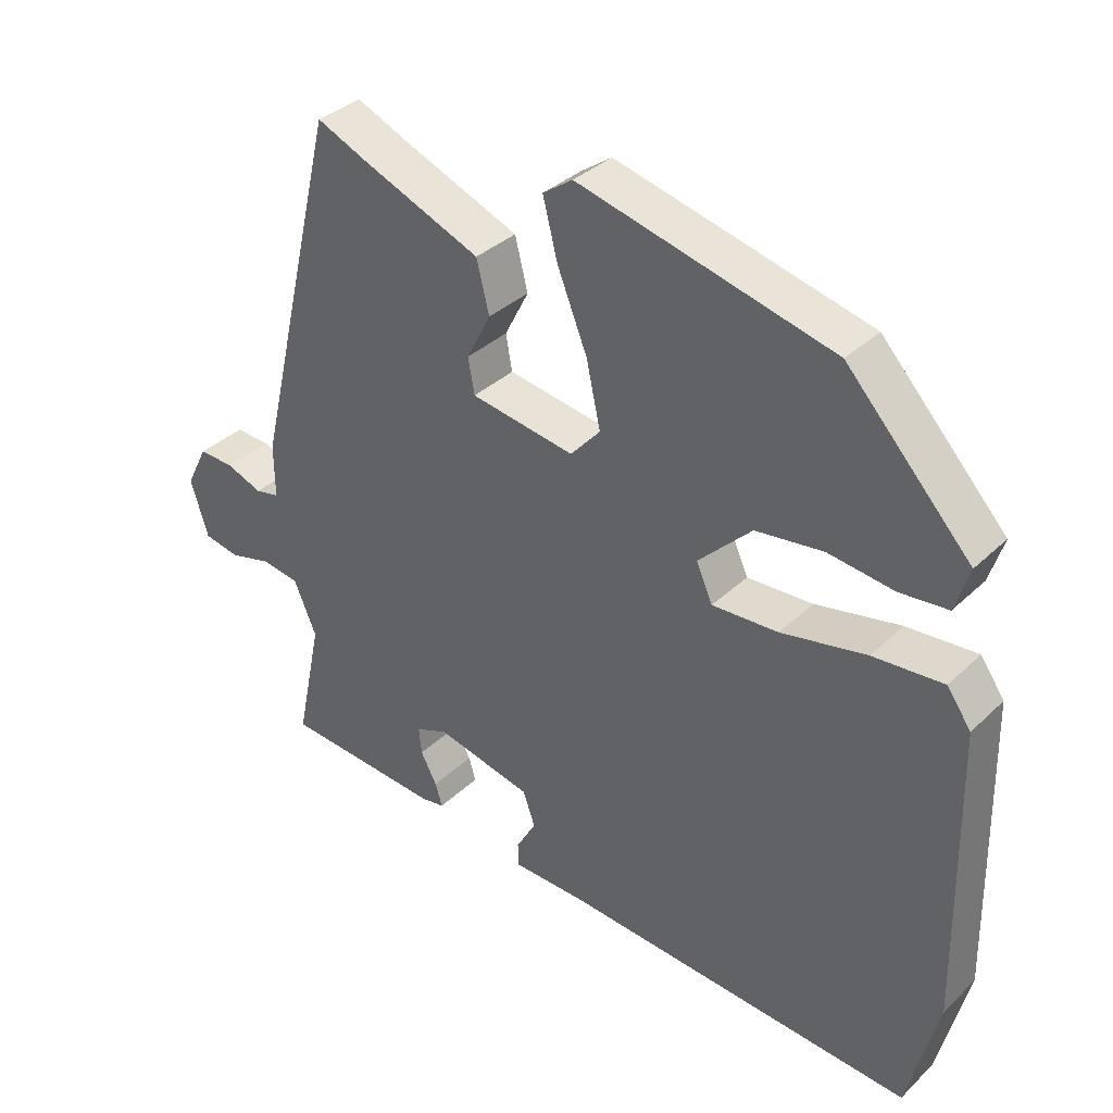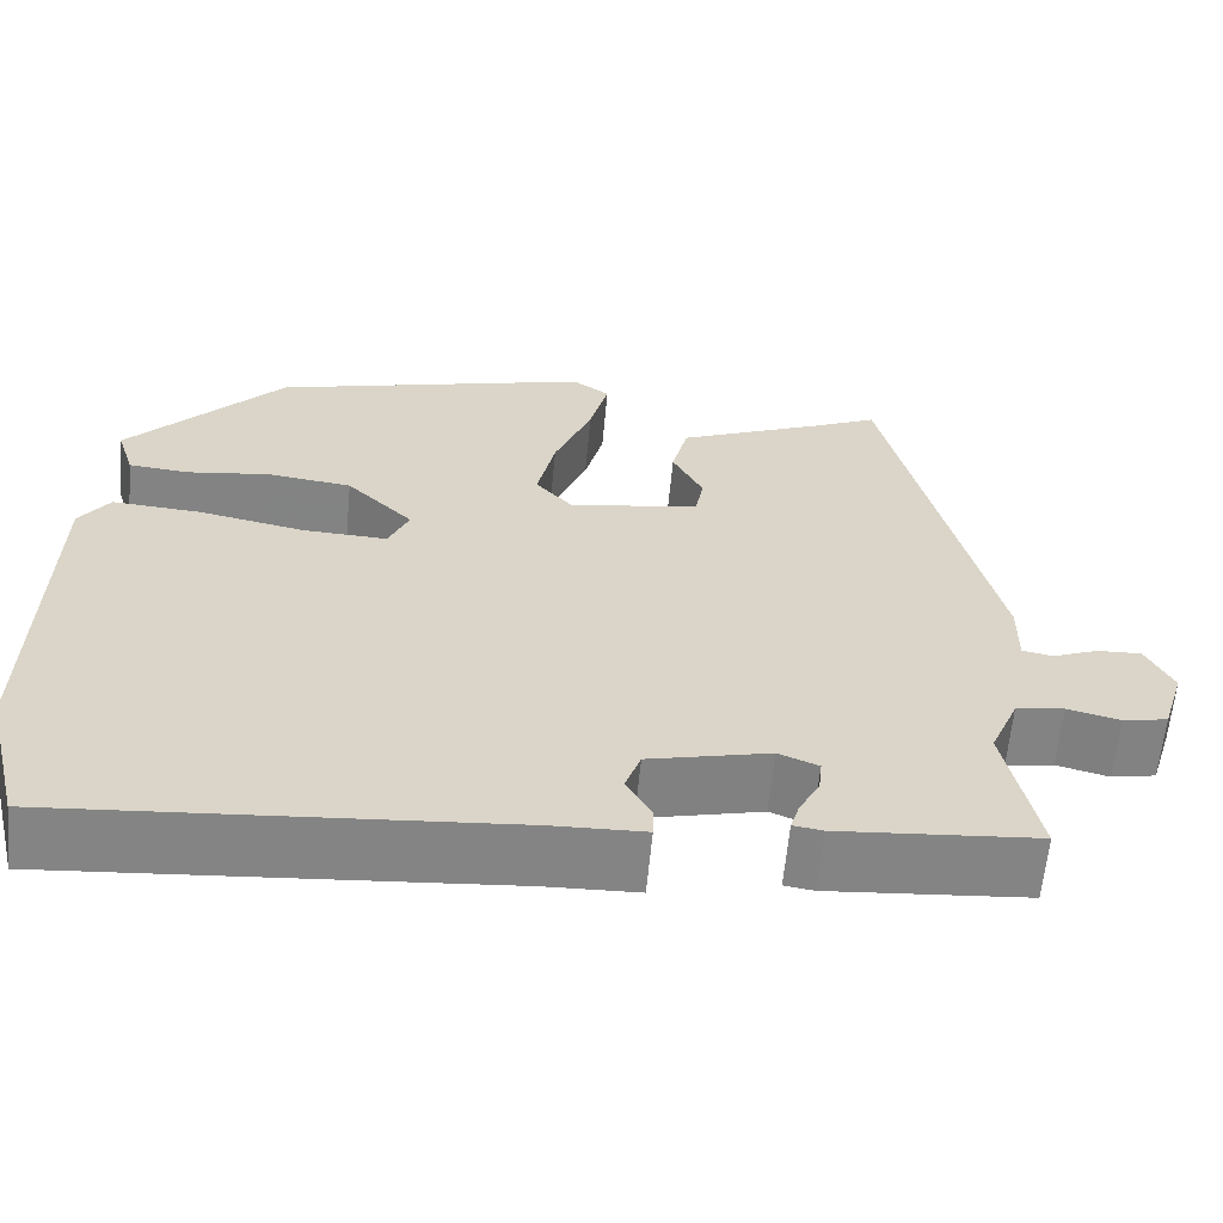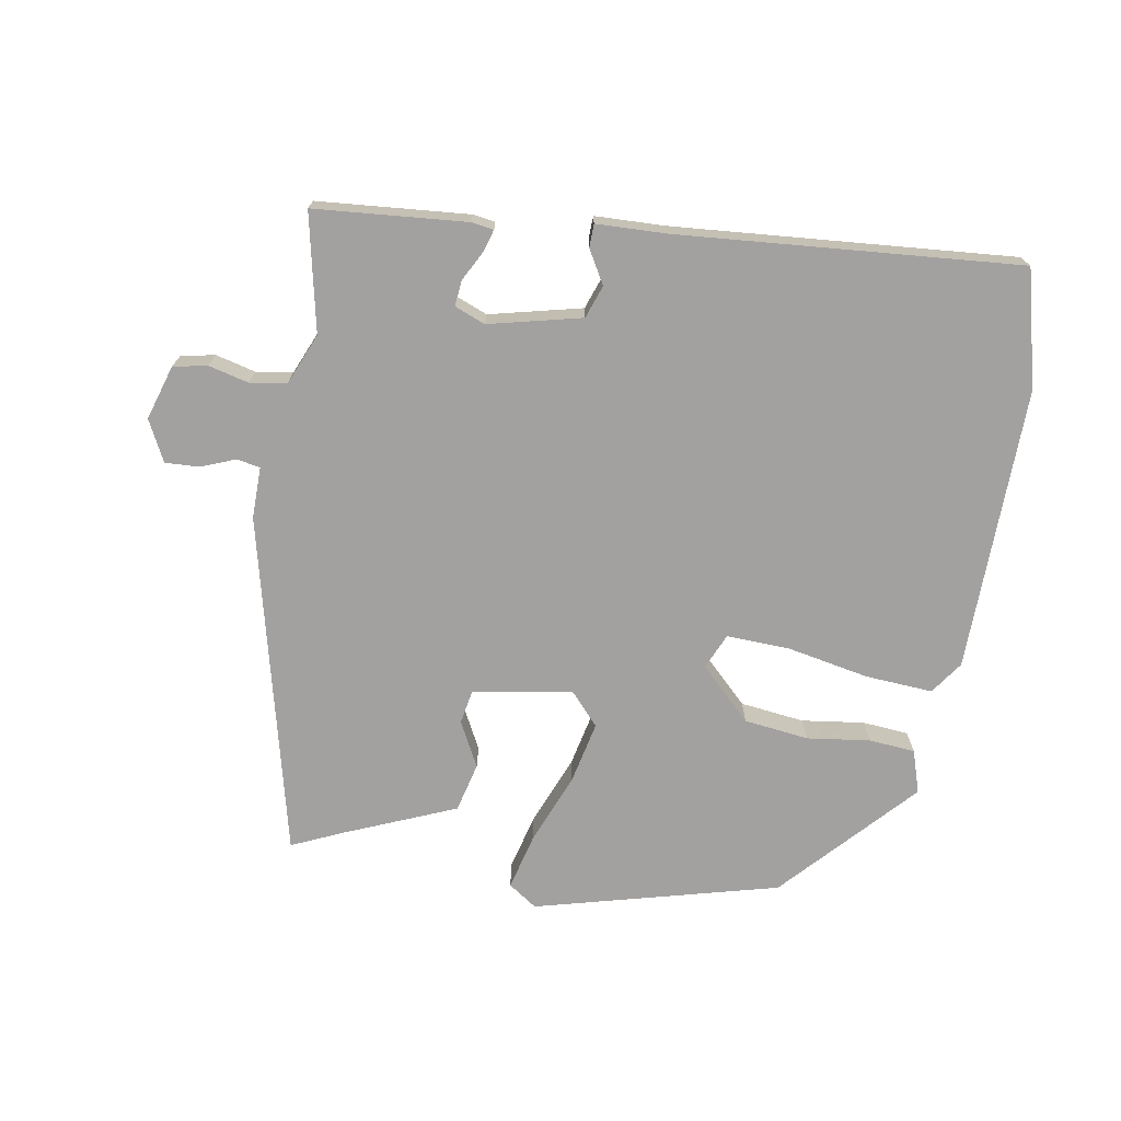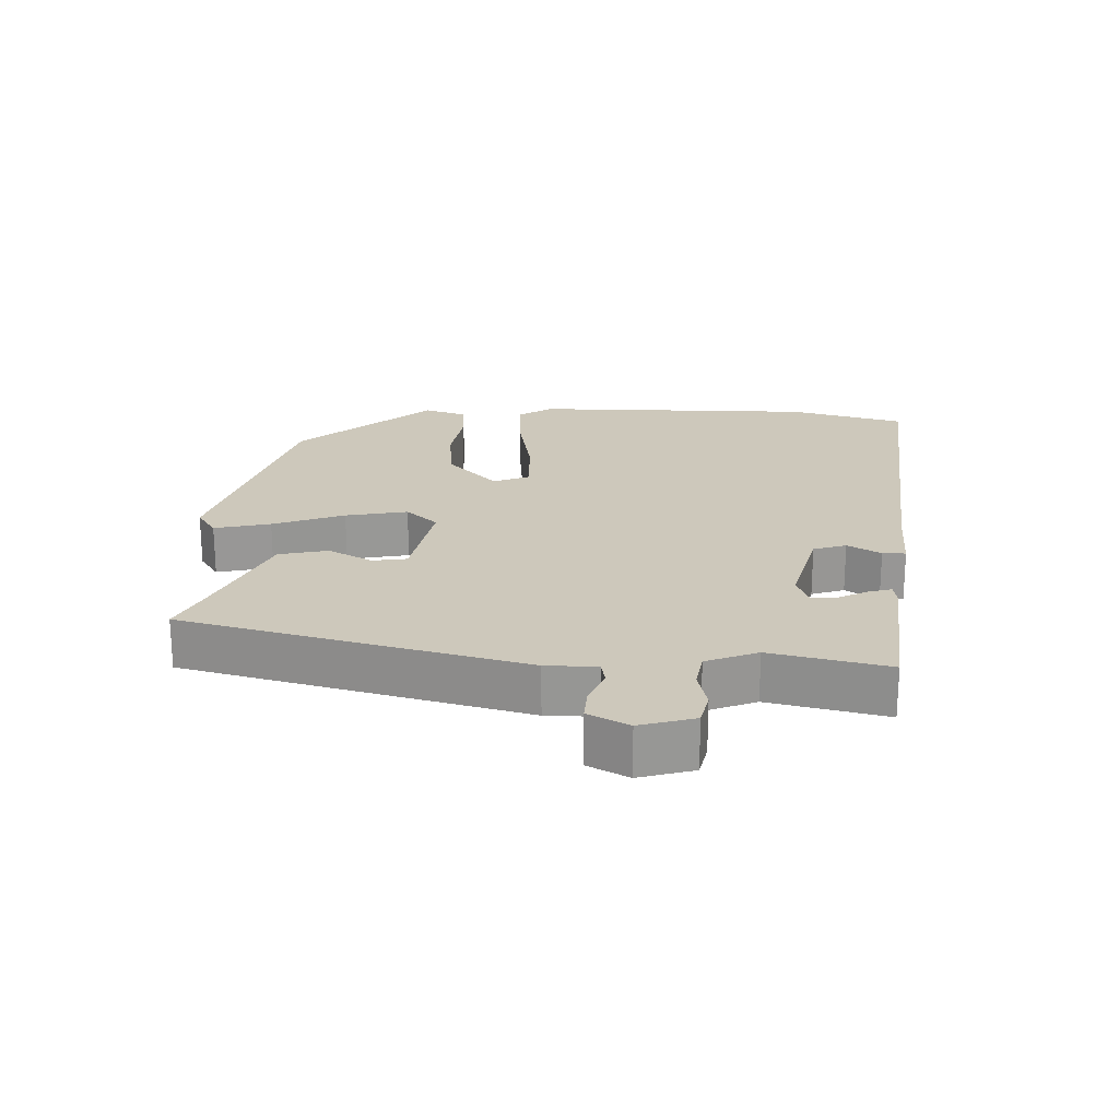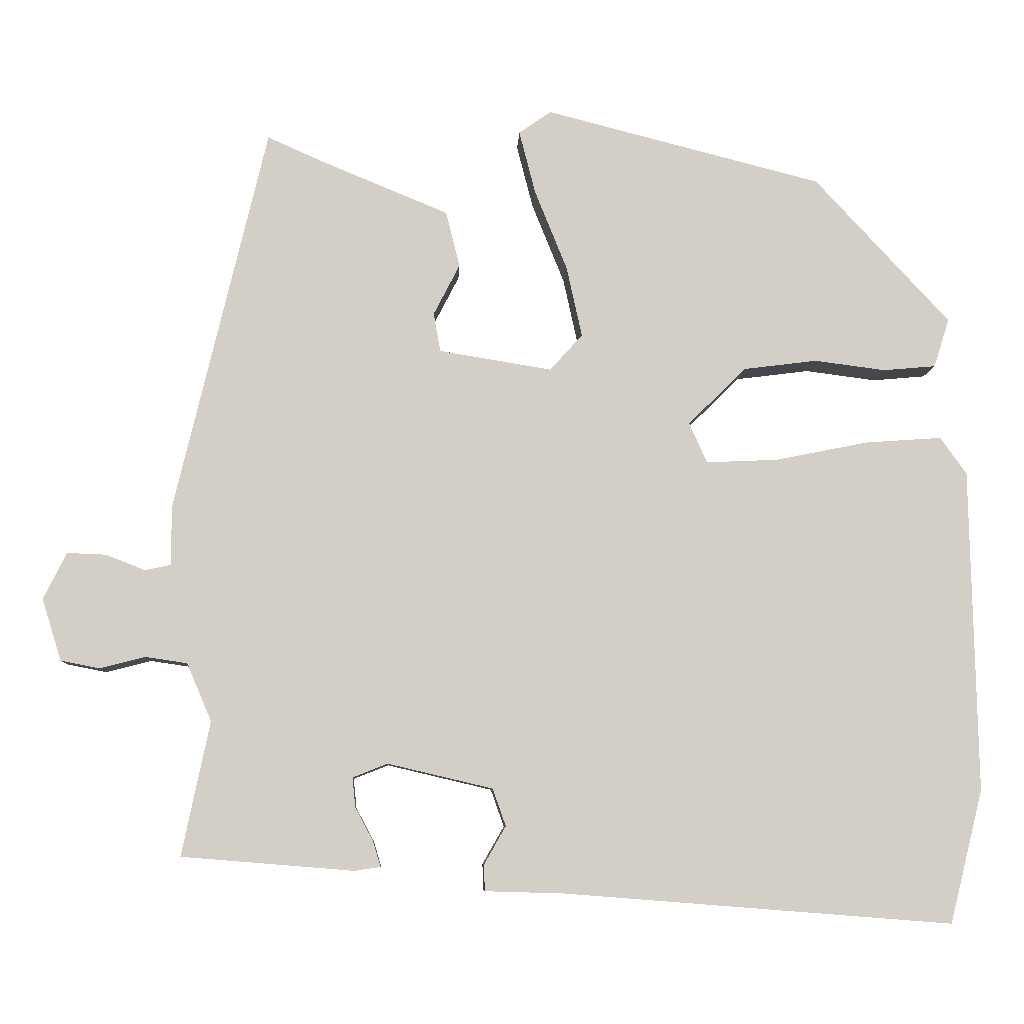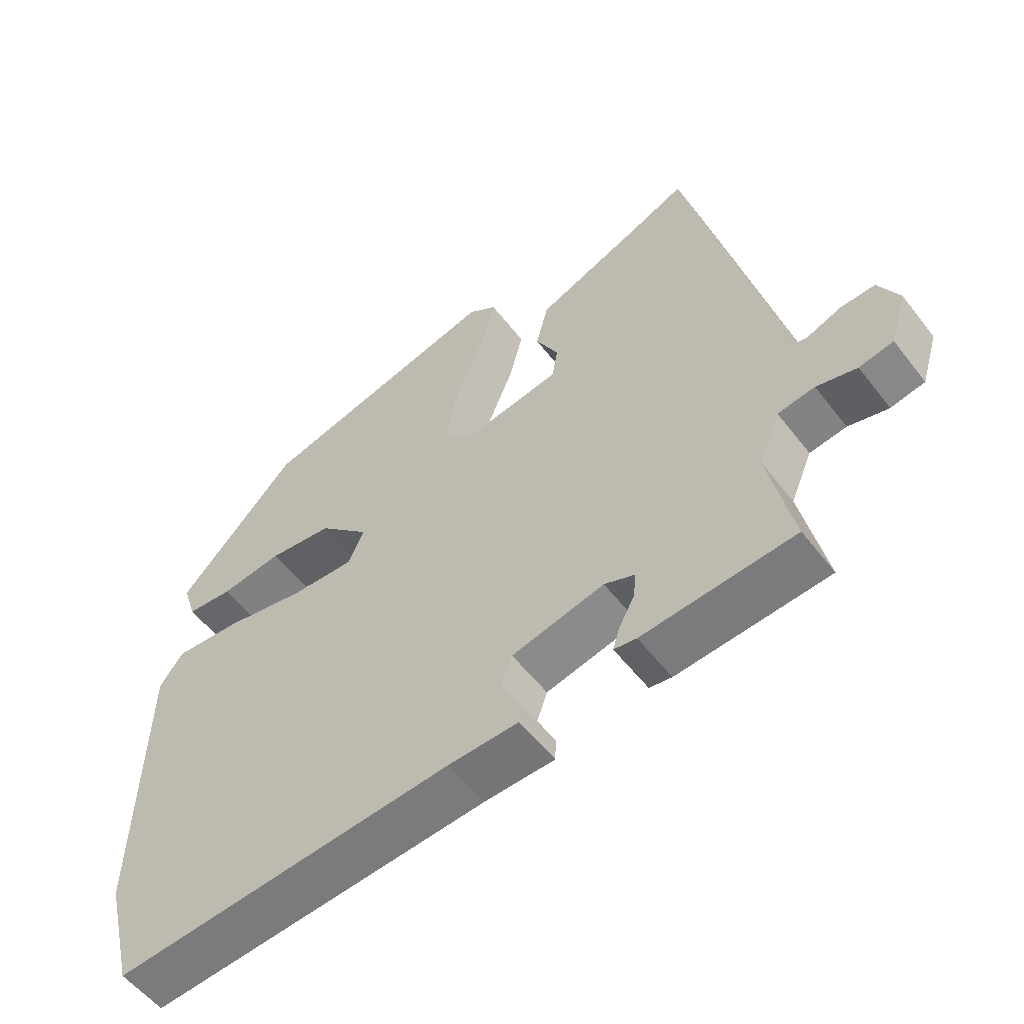
<metadata>
{"format":"obj","ext":"obj","renderer":"f3d","projection":"perspective","resolution":1024,"background":"white","views":[{"elev":34.9,"azim":-141.3,"up":"+Z"},{"elev":-61.4,"azim":-5.3,"up":"+Z"},{"elev":-72.3,"azim":170.5,"up":"+Y"},{"elev":21.9,"azim":93.2,"up":"+Y"},{"elev":-7.9,"azim":177.6,"up":"+Z"},{"elev":-55.5,"azim":37.1,"up":"+Z"}]}
</metadata>
<code>
v -0.331 0.07 0.445
v 0.027 0.07 0.537
v 0.069 0.07 0.508
v 0.048 0.07 0.426
v 0.006 0.07 0.322
v -0.014 0.07 0.231
v 0.028 0.07 0.184
v 0.174 0.07 0.208
v 0.183 0.07 0.258
v 0.149 0.07 0.324
v 0.167 0.07 0.396
v 0.331 0.07 0.464
v 0.405 0.07 0.497
v 0.524 0.07 -0.004
v 0.523 0.07 -0.079
v 0.557 0.07 -0.086
v 0.608 0.07 -0.066
v 0.658 0.07 -0.064
v 0.688 0.07 -0.124
v 0.663 0.07 -0.204
v 0.613 0.07 -0.214
v 0.554 0.07 -0.199
v 0.5 0.07 -0.207
v 0.468 0.07 -0.282
v 0.504 0.07 -0.455
v 0.281 0.07 -0.473
v 0.248 0.07 -0.468
v 0.258 0.07 -0.435
v 0.281 0.07 -0.392
v 0.285 0.07 -0.354
v 0.24 0.07 -0.336
v 0.104 0.07 -0.368
v 0.087 0.07 -0.416
v 0.115 0.07 -0.465
v 0.114 0.07 -0.499
v 0.011 0.07 -0.502
v -0.49 0.07 -0.541
v -0.533 0.07 -0.37
v -0.525 0.07 0.048
v -0.491 0.07 0.096
v -0.392 0.07 0.089
v -0.272 0.07 0.065
v -0.179 0.07 0.061
v -0.156 0.07 0.113
v -0.231 0.07 0.187
v -0.326 0.07 0.199
v -0.418 0.07 0.187
v -0.486 0.07 0.193
v -0.506 0.07 0.256
v -0.331 0 0.445
v 0.027 0 0.537
v 0.069 0 0.508
v 0.048 0 0.426
v 0.006 0 0.322
v -0.014 0 0.231
v 0.028 0 0.184
v 0.174 0 0.208
v 0.183 0 0.258
v 0.149 0 0.324
v 0.167 0 0.396
v 0.331 0 0.464
v 0.405 0 0.497
v 0.524 0 -0.004
v 0.523 0 -0.079
v 0.557 0 -0.086
v 0.608 0 -0.066
v 0.658 0 -0.064
v 0.688 0 -0.124
v 0.663 0 -0.204
v 0.613 0 -0.214
v 0.554 0 -0.199
v 0.5 0 -0.207
v 0.468 0 -0.282
v 0.504 0 -0.455
v 0.281 0 -0.473
v 0.248 0 -0.468
v 0.258 0 -0.435
v 0.281 0 -0.392
v 0.285 0 -0.354
v 0.24 0 -0.336
v 0.104 0 -0.368
v 0.087 0 -0.416
v 0.115 0 -0.465
v 0.114 0 -0.499
v 0.011 0 -0.502
v -0.49 0 -0.541
v -0.533 0 -0.37
v -0.525 0 0.048
v -0.491 0 0.096
v -0.392 0 0.089
v -0.272 0 0.065
v -0.179 0 0.061
v -0.156 0 0.113
v -0.231 0 0.187
v -0.326 0 0.199
v -0.418 0 0.187
v -0.486 0 0.193
v -0.506 0 0.256
f 46 47 48 49
f 45 46 49 1
f 44 45 1 2
f 39 40 41 42
f 39 42 43
f 36 37 38 39
f 36 39 43
f 33 34 35 36
f 32 33 36 43
f 31 32 43 44
f 26 27 28 29
f 24 25 26 29
f 23 24 29 30
f 19 20 21 22
f 19 22 23
f 16 17 18 19
f 15 16 19 23
f 12 13 14 15
f 9 10 11 12
f 8 9 12 15
f 7 8 15 23
f 2 3 4 5
f 2 5 6
f 44 2 6
f 31 44 6 7
f 7 23 30 31
f 98 97 96 95
f 50 98 95 94
f 51 50 94 93
f 91 90 89 88
f 92 91 88
f 88 87 86 85
f 92 88 85
f 85 84 83 82
f 92 85 82 81
f 93 92 81 80
f 78 77 76 75
f 78 75 74 73
f 79 78 73 72
f 71 70 69 68
f 72 71 68
f 68 67 66 65
f 72 68 65 64
f 64 63 62 61
f 61 60 59 58
f 64 61 58 57
f 72 64 57 56
f 54 53 52 51
f 55 54 51
f 55 51 93
f 56 55 93 80
f 80 79 72 56
f 1 50 51 2
f 2 51 52 3
f 3 52 53 4
f 4 53 54 5
f 5 54 55 6
f 6 55 56 7
f 7 56 57 8
f 8 57 58 9
f 9 58 59 10
f 10 59 60 11
f 11 60 61 12
f 12 61 62 13
f 13 62 63 14
f 14 63 64 15
f 15 64 65 16
f 16 65 66 17
f 17 66 67 18
f 18 67 68 19
f 19 68 69 20
f 20 69 70 21
f 21 70 71 22
f 22 71 72 23
f 23 72 73 24
f 24 73 74 25
f 25 74 75 26
f 26 75 76 27
f 27 76 77 28
f 28 77 78 29
f 29 78 79 30
f 30 79 80 31
f 31 80 81 32
f 32 81 82 33
f 33 82 83 34
f 34 83 84 35
f 35 84 85 36
f 36 85 86 37
f 37 86 87 38
f 38 87 88 39
f 39 88 89 40
f 40 89 90 41
f 41 90 91 42
f 42 91 92 43
f 43 92 93 44
f 44 93 94 45
f 45 94 95 46
f 46 95 96 47
f 47 96 97 48
f 48 97 98 49
f 49 98 50 1

</code>
